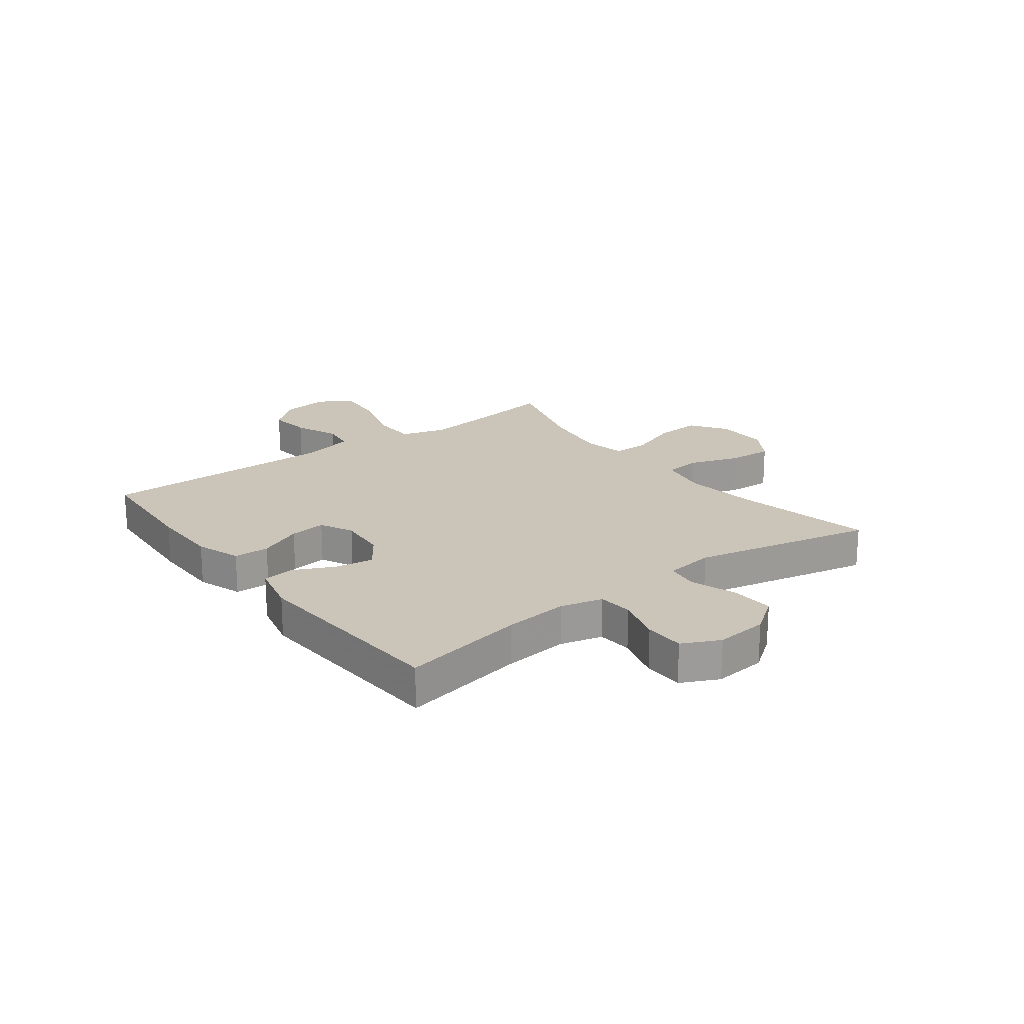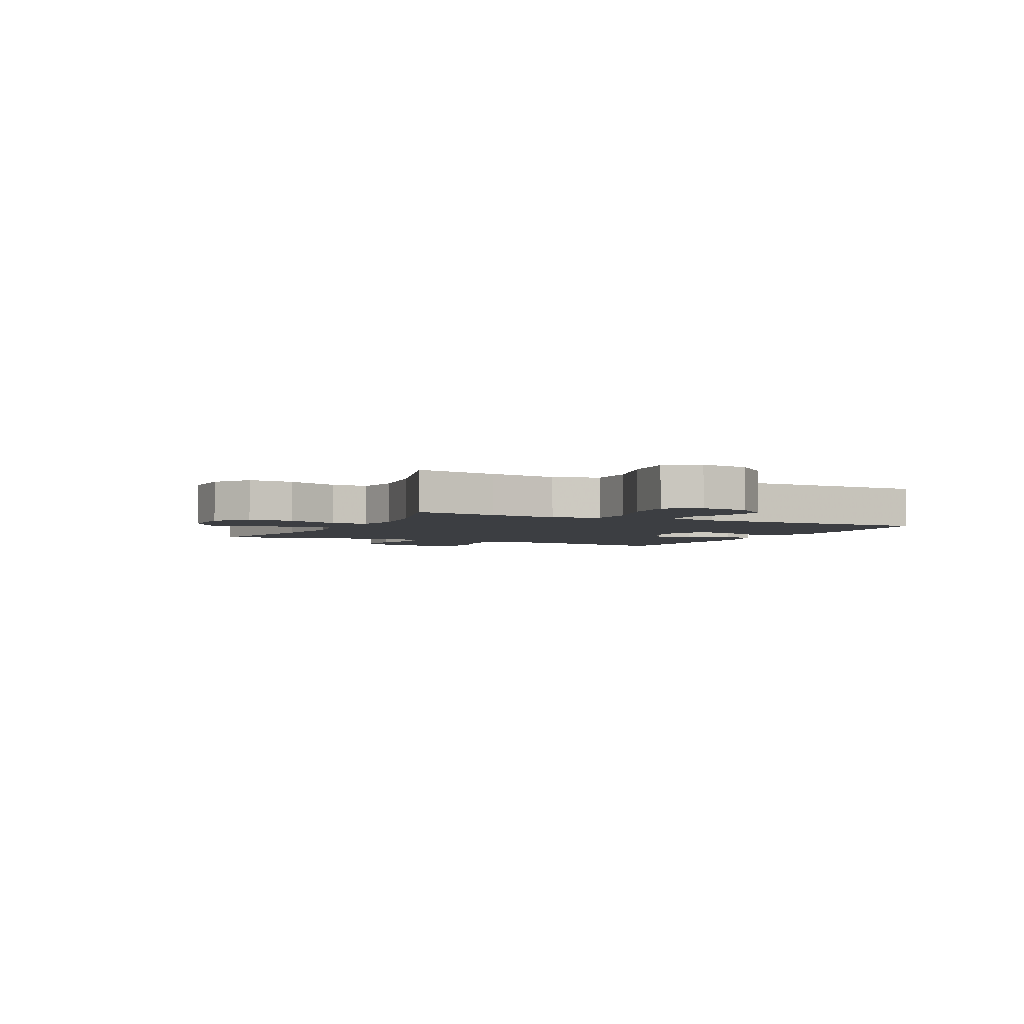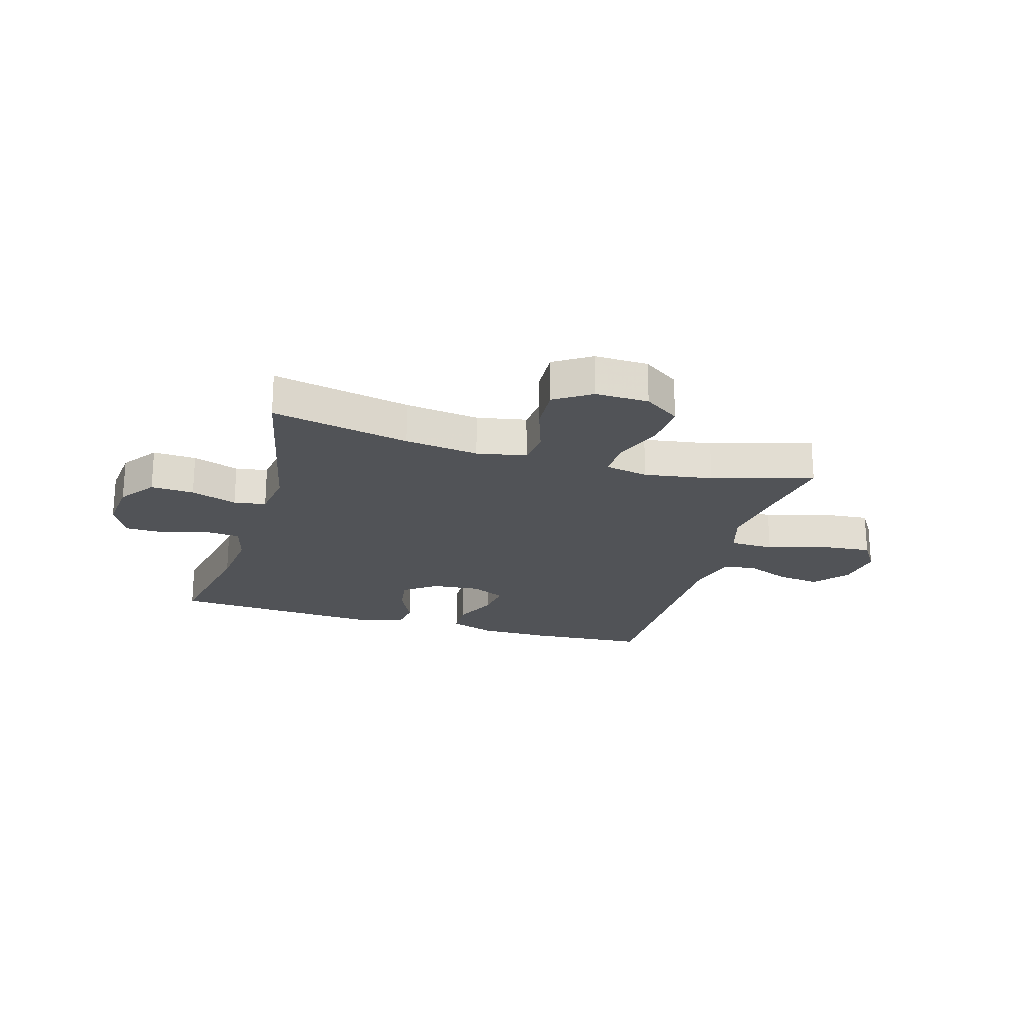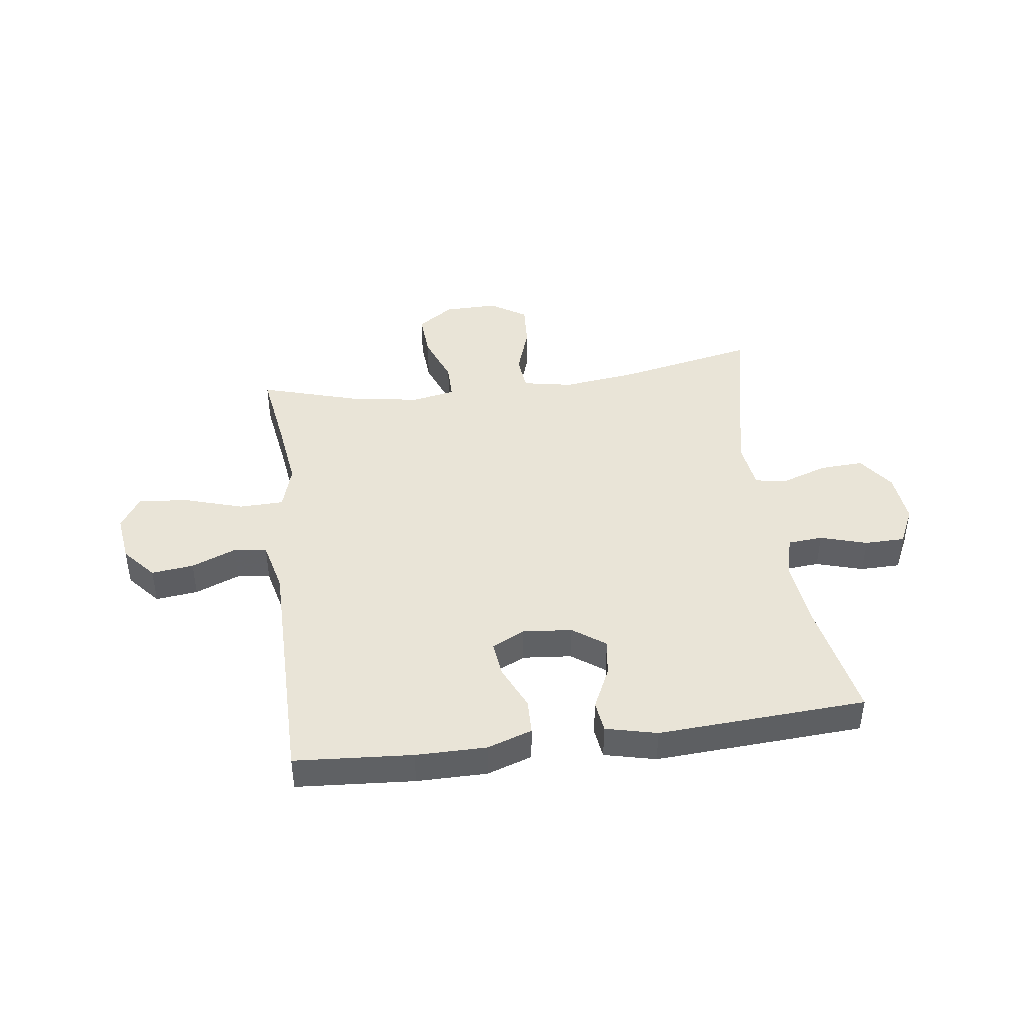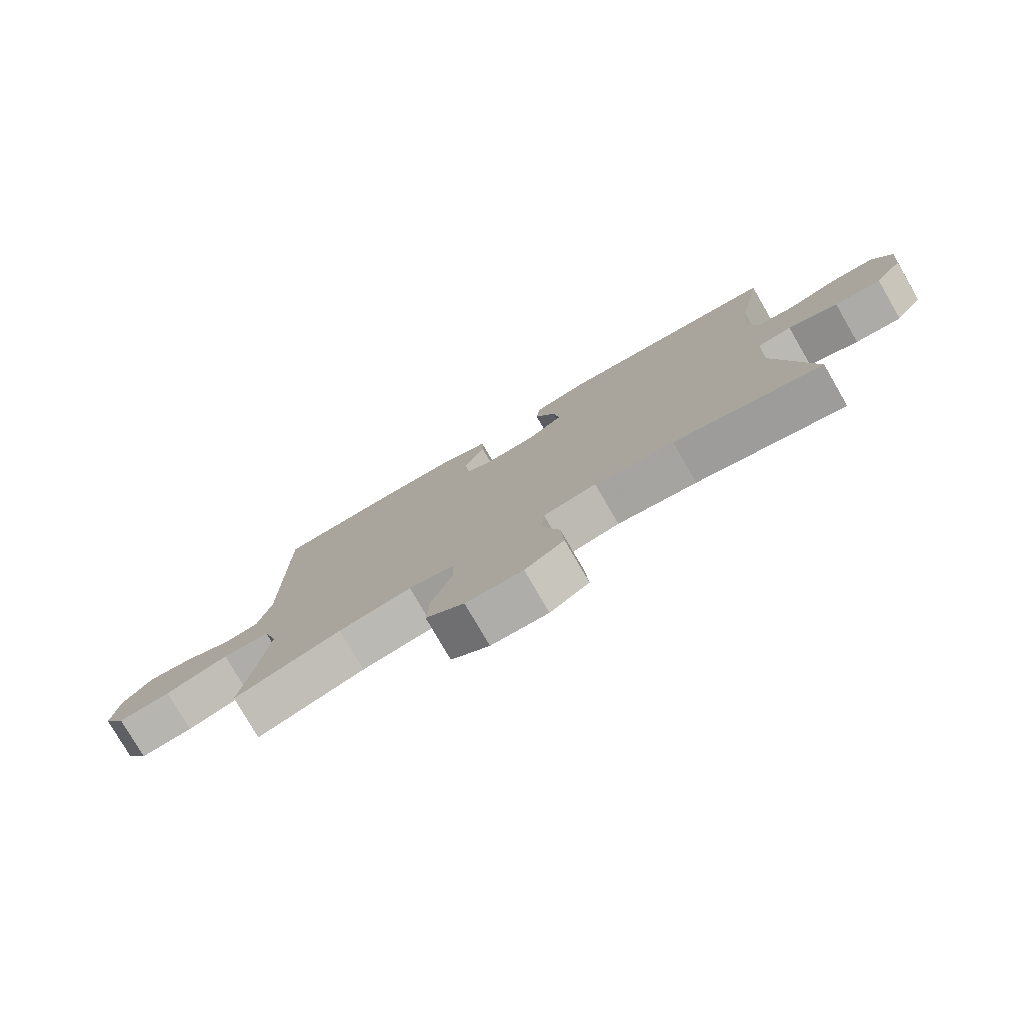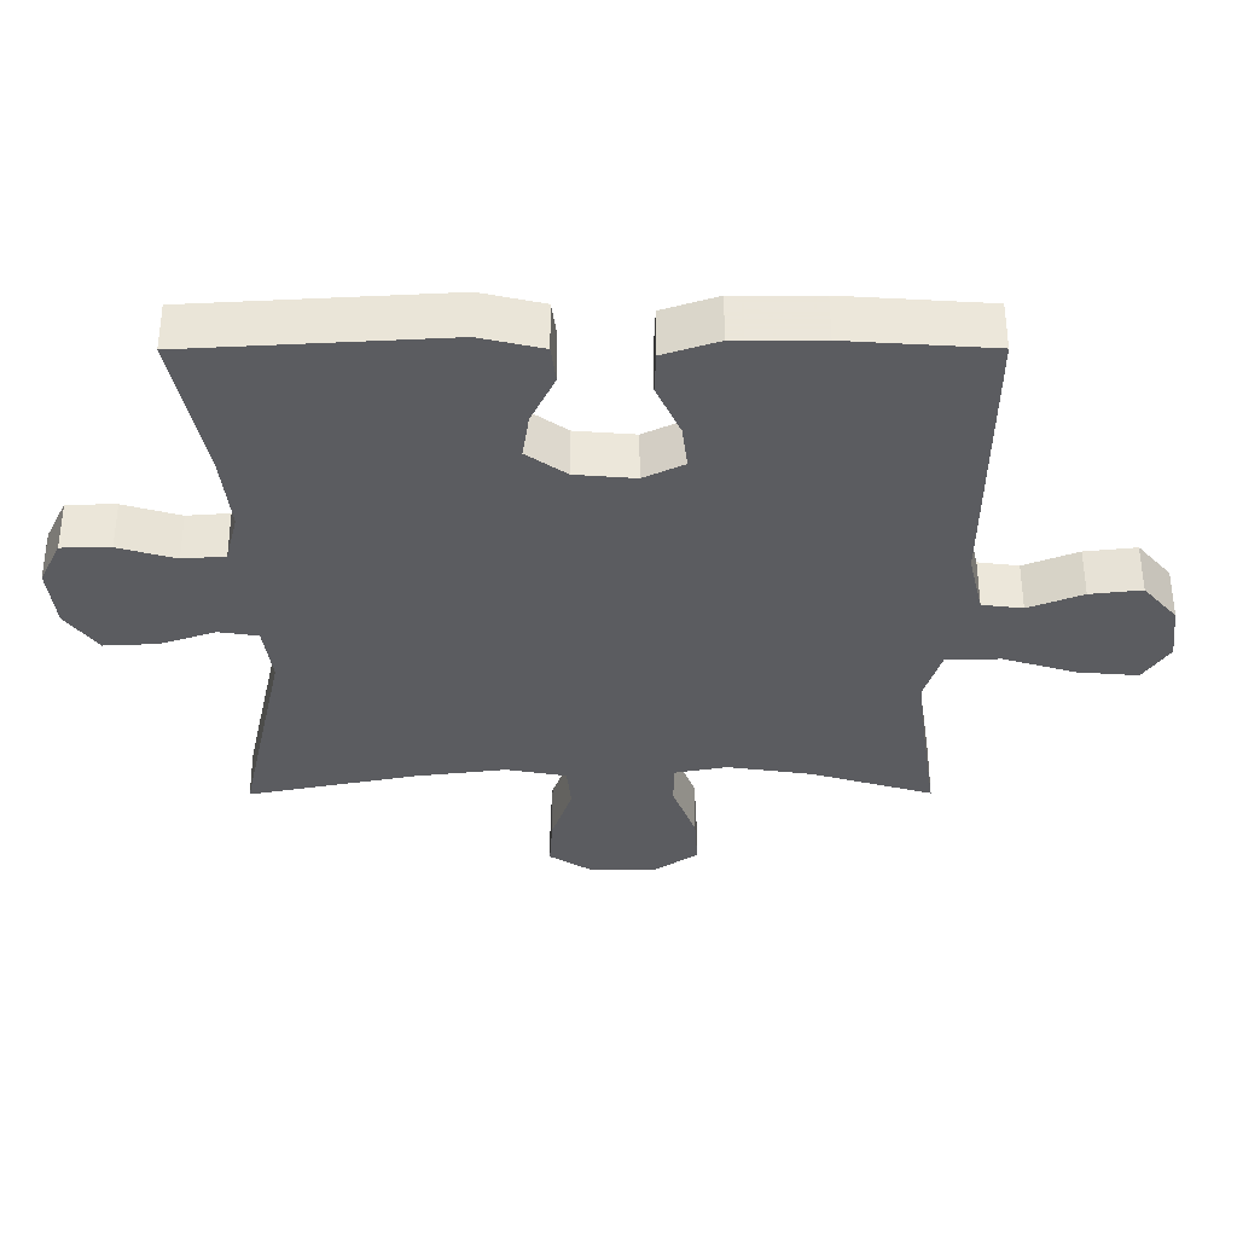
<metadata>
{"format":"obj","ext":"obj","renderer":"f3d","projection":"perspective","resolution":1024,"background":"white","views":[{"elev":20.4,"azim":52.8,"up":"+Y"},{"elev":-3.4,"azim":-116.3,"up":"+Y"},{"elev":-22.0,"azim":163.6,"up":"+Y"},{"elev":43.0,"azim":-7.6,"up":"+Y"},{"elev":-78.1,"azim":30.1,"up":"+Z"},{"elev":55.0,"azim":179.9,"up":"+Z"}]}
</metadata>
<code>
v -0.5 0.07 -0.5
v -0.478 0.07 -0.354
v -0.462 0.07 -0.231
v -0.486 0.07 -0.151
v -0.565 0.07 -0.149
v -0.671 0.07 -0.182
v -0.759 0.07 -0.19
v -0.796 0.07 -0.132
v -0.785 0.07 -0.046
v -0.735 0.07 0.012
v -0.66 0.07 0.003
v -0.581 0.07 -0.029
v -0.522 0.07 -0.021
v -0.5 0.07 0.071
v -0.5 0.07 0.5
v -0.291 0.07 0.515
v -0.166 0.07 0.515
v -0.086 0.07 0.488
v -0.084 0.07 0.425
v -0.119 0.07 0.347
v -0.127 0.07 0.282
v -0.068 0.07 0.253
v 0.019 0.07 0.261
v 0.077 0.07 0.303
v 0.067 0.07 0.37
v 0.032 0.07 0.444
v 0.039 0.07 0.5
v 0.13 0.07 0.522
v 0.5 0.07 0.5
v 0.458 0.07 0.279
v 0.446 0.07 0.165
v 0.465 0.07 0.09
v 0.527 0.07 0.085
v 0.61 0.07 0.11
v 0.681 0.07 0.109
v 0.713 0.07 0.043
v 0.704 0.07 -0.05
v 0.658 0.07 -0.114
v 0.581 0.07 -0.11
v 0.499 0.07 -0.082
v 0.442 0.07 -0.091
v 0.43 0.07 -0.179
v 0.5 0.07 -0.5
v 0.254 0.07 -0.45
v 0.122 0.07 -0.433
v 0.034 0.07 -0.45
v 0.028 0.07 -0.515
v 0.058 0.07 -0.604
v 0.063 0.07 -0.683
v -0.002 0.07 -0.725
v -0.097 0.07 -0.723
v -0.161 0.07 -0.679
v -0.156 0.07 -0.598
v -0.122 0.07 -0.507
v -0.122 0.07 -0.442
v -0.199 0.07 -0.427
v -0.321 0.07 -0.446
v -0.5 0 -0.5
v -0.478 0 -0.354
v -0.462 0 -0.231
v -0.486 0 -0.151
v -0.565 0 -0.149
v -0.671 0 -0.182
v -0.759 0 -0.19
v -0.796 0 -0.132
v -0.785 0 -0.046
v -0.735 0 0.012
v -0.66 0 0.003
v -0.581 0 -0.029
v -0.522 0 -0.021
v -0.5 0 0.071
v -0.5 0 0.5
v -0.291 0 0.515
v -0.166 0 0.515
v -0.086 0 0.488
v -0.084 0 0.425
v -0.119 0 0.347
v -0.127 0 0.282
v -0.068 0 0.253
v 0.019 0 0.261
v 0.077 0 0.303
v 0.067 0 0.37
v 0.032 0 0.444
v 0.039 0 0.5
v 0.13 0 0.522
v 0.5 0 0.5
v 0.458 0 0.279
v 0.446 0 0.165
v 0.465 0 0.09
v 0.527 0 0.085
v 0.61 0 0.11
v 0.681 0 0.109
v 0.713 0 0.043
v 0.704 0 -0.05
v 0.658 0 -0.114
v 0.581 0 -0.11
v 0.499 0 -0.082
v 0.442 0 -0.091
v 0.43 0 -0.179
v 0.5 0 -0.5
v 0.254 0 -0.45
v 0.122 0 -0.433
v 0.034 0 -0.45
v 0.028 0 -0.515
v 0.058 0 -0.604
v 0.063 0 -0.683
v -0.002 0 -0.725
v -0.097 0 -0.723
v -0.161 0 -0.679
v -0.156 0 -0.598
v -0.122 0 -0.507
v -0.122 0 -0.442
v -0.199 0 -0.427
v -0.321 0 -0.446
f 51 52 53 54
f 51 54 55
f 50 51 55
f 47 48 49 50
f 46 47 50 55
f 45 46 55 56
f 42 43 44
f 41 42 44 45
f 37 38 39 40
f 35 36 37 40
f 33 34 35 40
f 32 33 40 41
f 31 32 41 45
f 27 28 29 30
f 25 26 27 30
f 24 25 30 31
f 23 24 31 45
f 17 18 19 20
f 17 20 21
f 14 15 16 17
f 13 14 17 21
f 9 10 11 12
f 7 8 9 12
f 5 6 7 12
f 4 5 12 13
f 3 4 13 21
f 57 1 2
f 56 57 2 3
f 22 23 45 56
f 3 21 22 56
f 111 110 109 108
f 112 111 108
f 112 108 107
f 107 106 105 104
f 112 107 104 103
f 113 112 103 102
f 101 100 99
f 102 101 99 98
f 97 96 95 94
f 97 94 93 92
f 97 92 91 90
f 98 97 90 89
f 102 98 89 88
f 87 86 85 84
f 87 84 83 82
f 88 87 82 81
f 102 88 81 80
f 77 76 75 74
f 78 77 74
f 74 73 72 71
f 78 74 71 70
f 69 68 67 66
f 69 66 65 64
f 69 64 63 62
f 70 69 62 61
f 78 70 61 60
f 59 58 114
f 60 59 114 113
f 113 102 80 79
f 113 79 78 60
f 1 58 59 2
f 2 59 60 3
f 3 60 61 4
f 4 61 62 5
f 5 62 63 6
f 6 63 64 7
f 7 64 65 8
f 8 65 66 9
f 9 66 67 10
f 10 67 68 11
f 11 68 69 12
f 12 69 70 13
f 13 70 71 14
f 14 71 72 15
f 15 72 73 16
f 16 73 74 17
f 17 74 75 18
f 18 75 76 19
f 19 76 77 20
f 20 77 78 21
f 21 78 79 22
f 22 79 80 23
f 23 80 81 24
f 24 81 82 25
f 25 82 83 26
f 26 83 84 27
f 27 84 85 28
f 28 85 86 29
f 29 86 87 30
f 30 87 88 31
f 31 88 89 32
f 32 89 90 33
f 33 90 91 34
f 34 91 92 35
f 35 92 93 36
f 36 93 94 37
f 37 94 95 38
f 38 95 96 39
f 39 96 97 40
f 40 97 98 41
f 41 98 99 42
f 42 99 100 43
f 43 100 101 44
f 44 101 102 45
f 45 102 103 46
f 46 103 104 47
f 47 104 105 48
f 48 105 106 49
f 49 106 107 50
f 50 107 108 51
f 51 108 109 52
f 52 109 110 53
f 53 110 111 54
f 54 111 112 55
f 55 112 113 56
f 56 113 114 57
f 57 114 58 1

</code>
